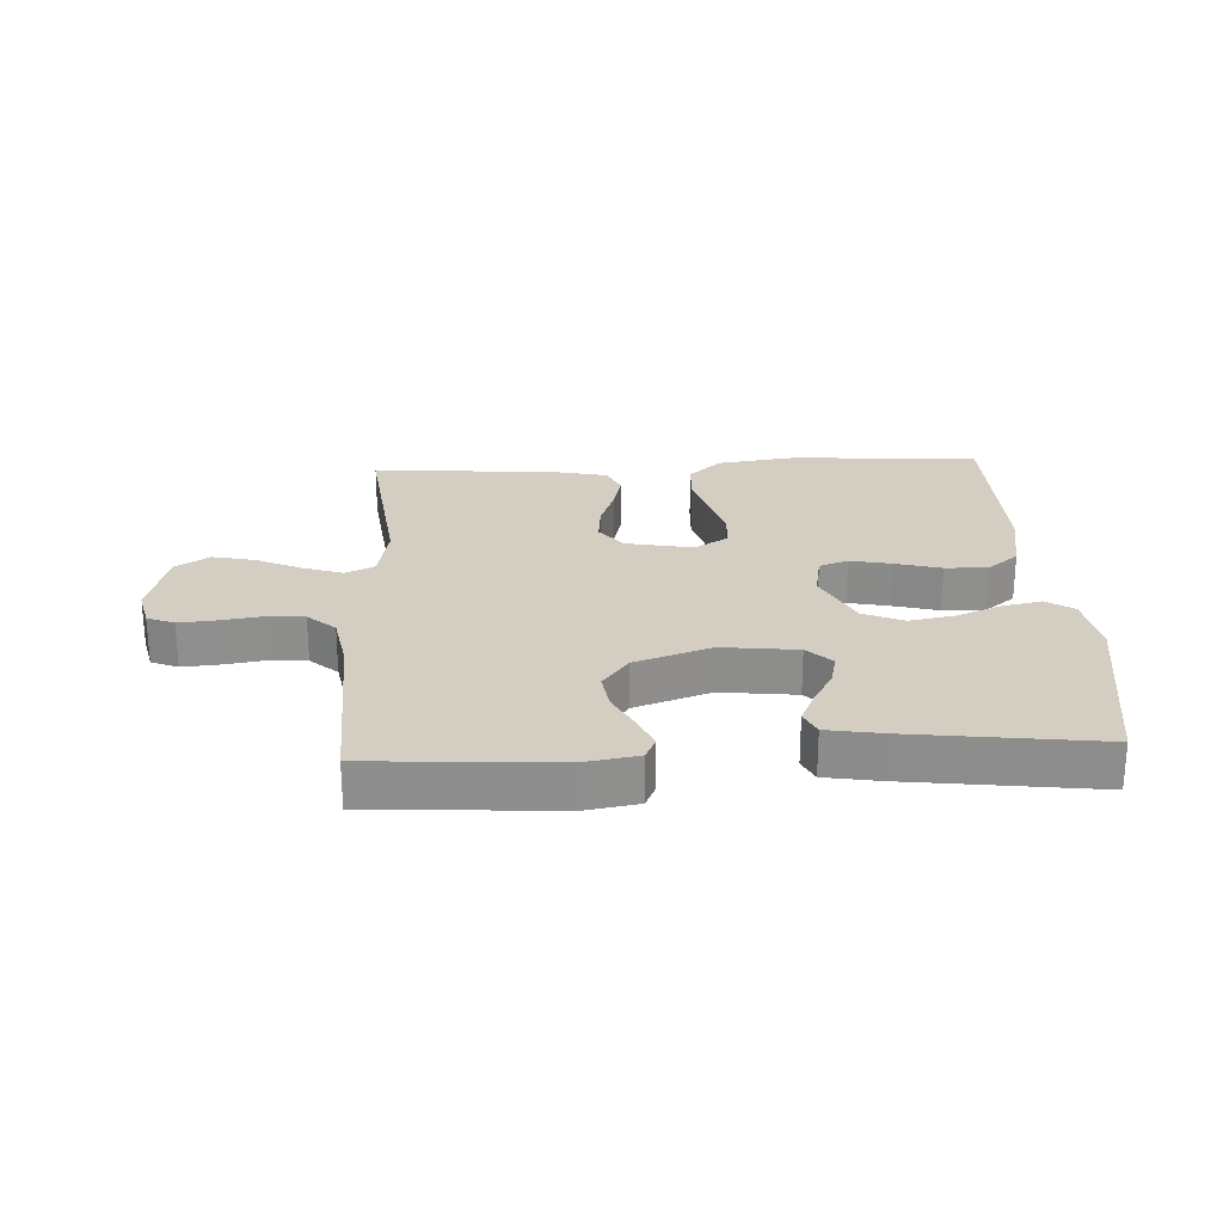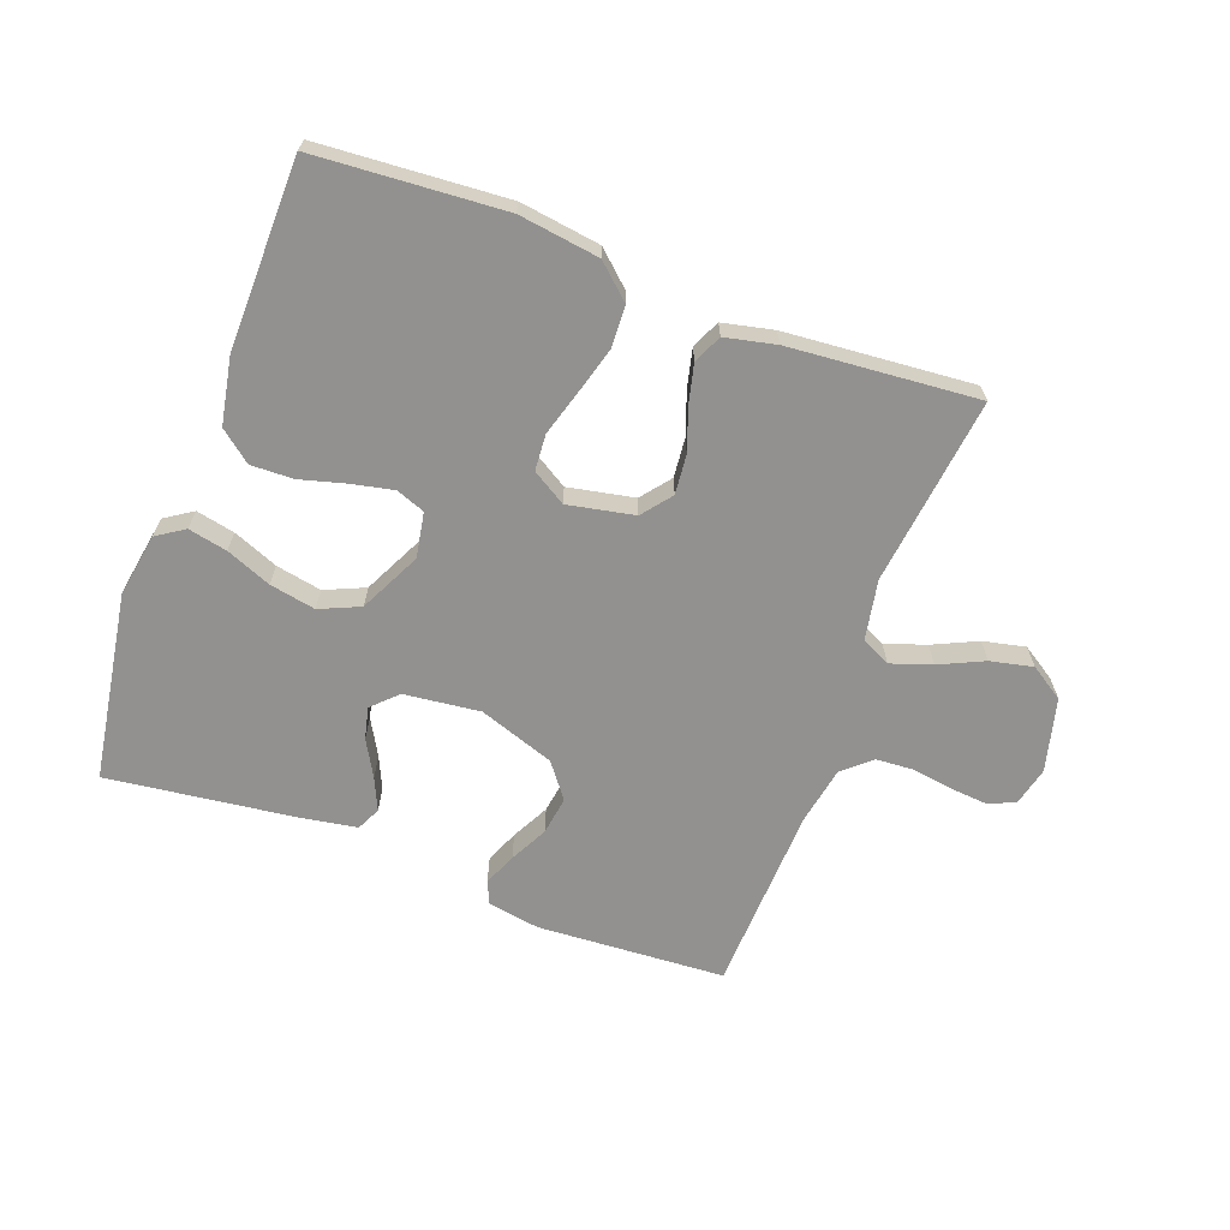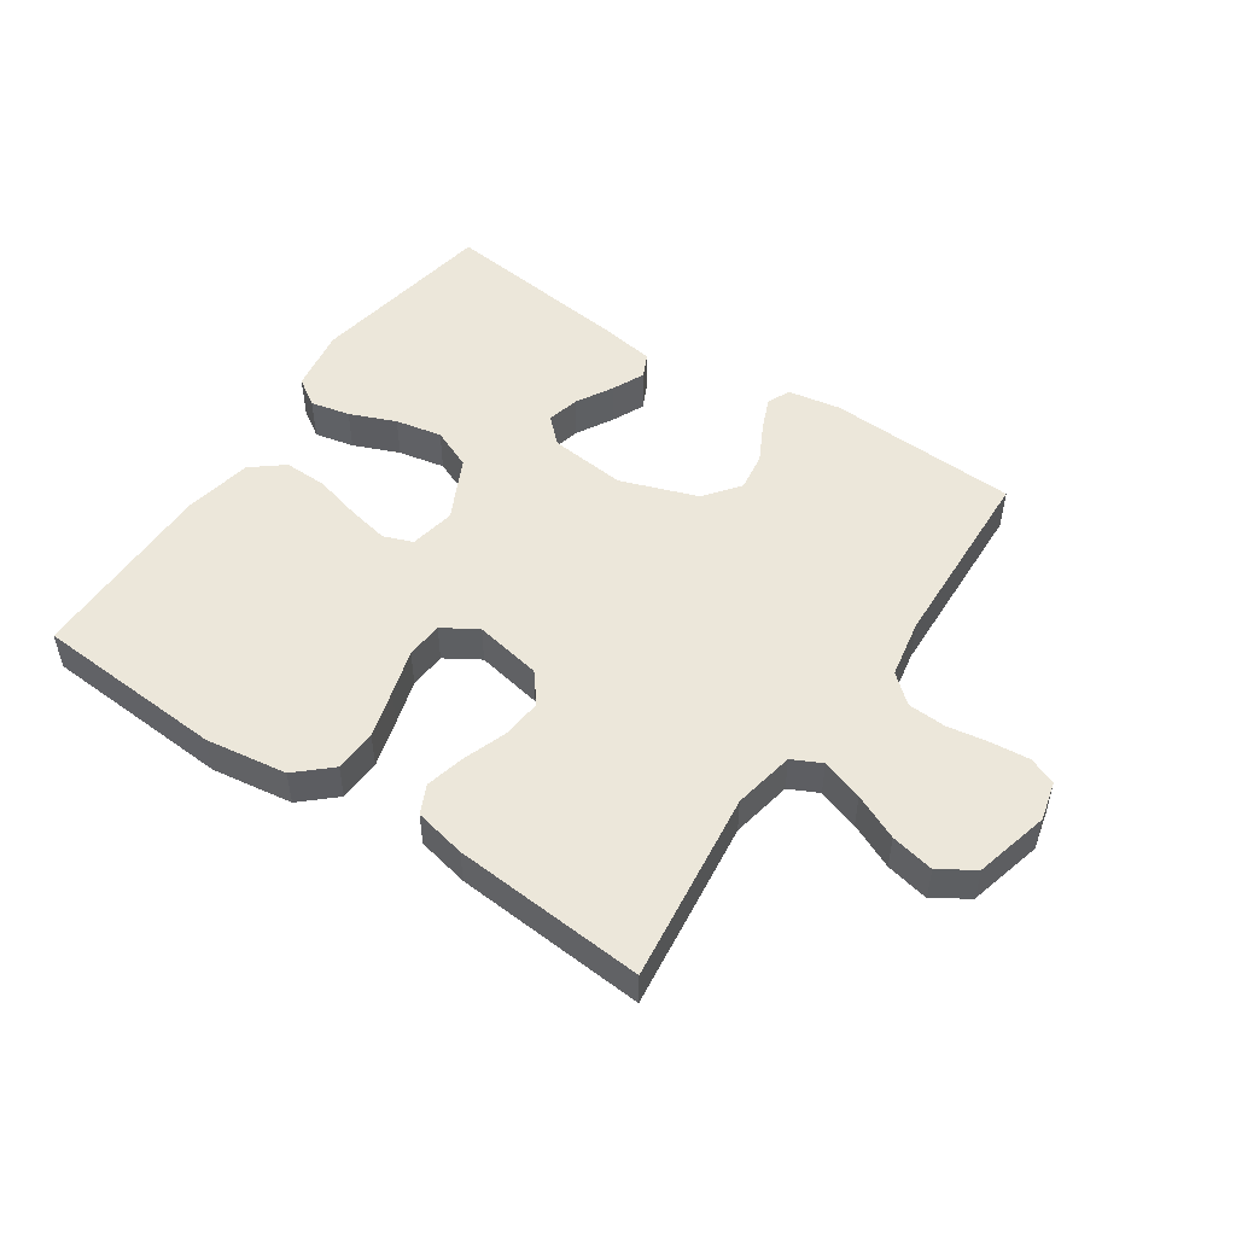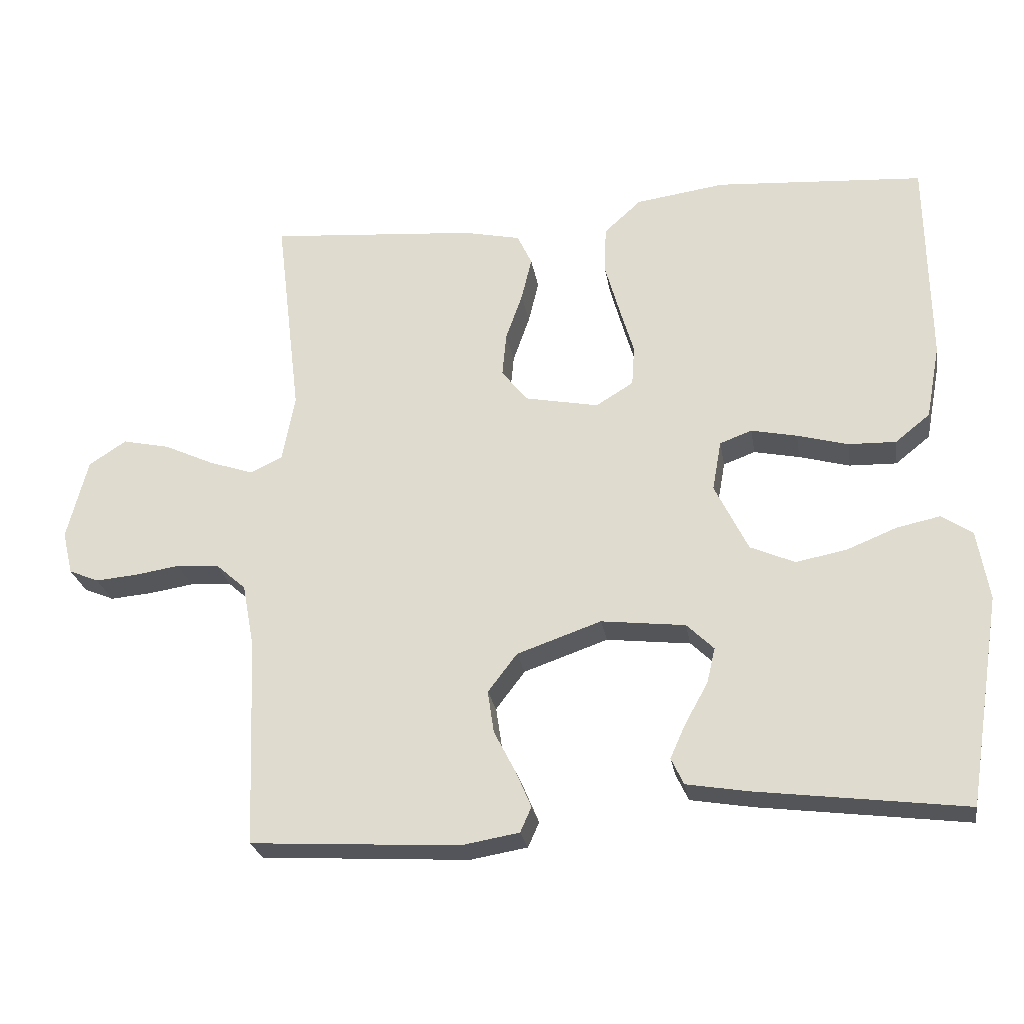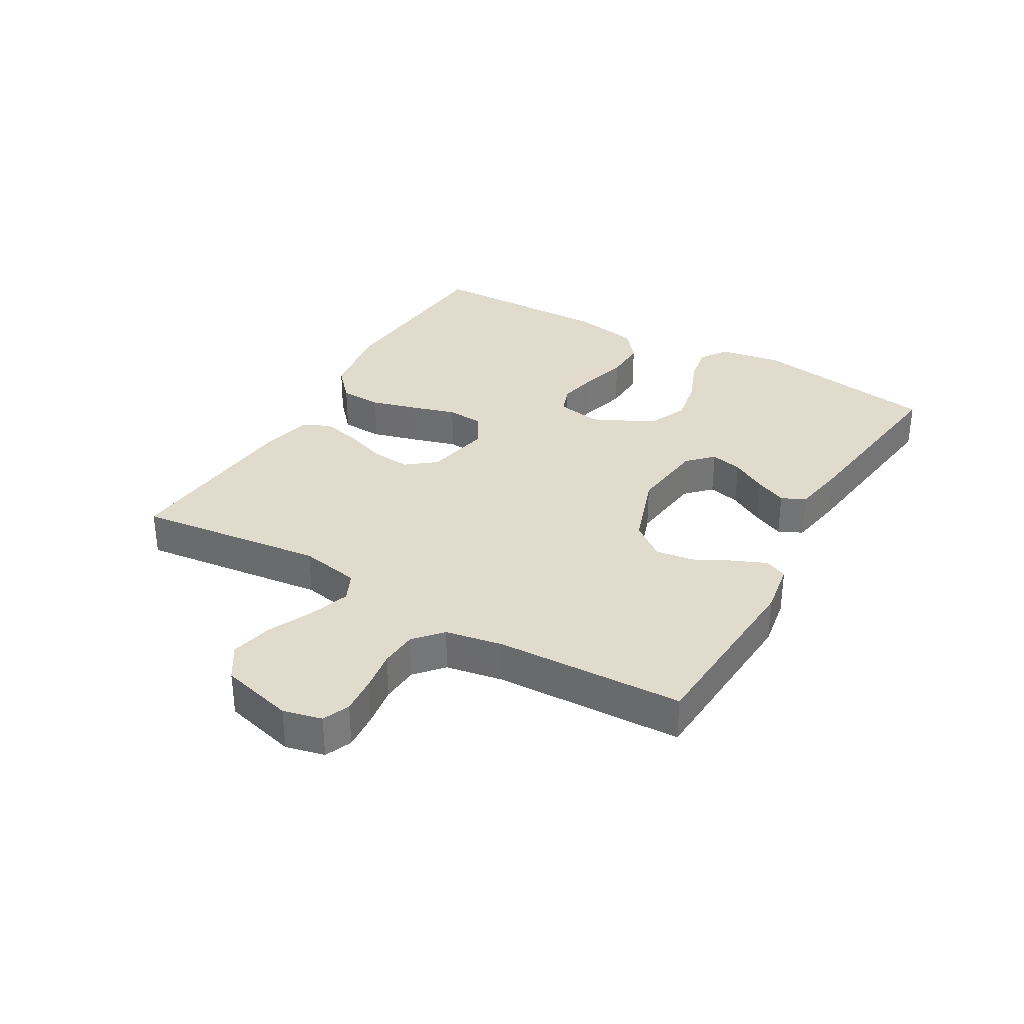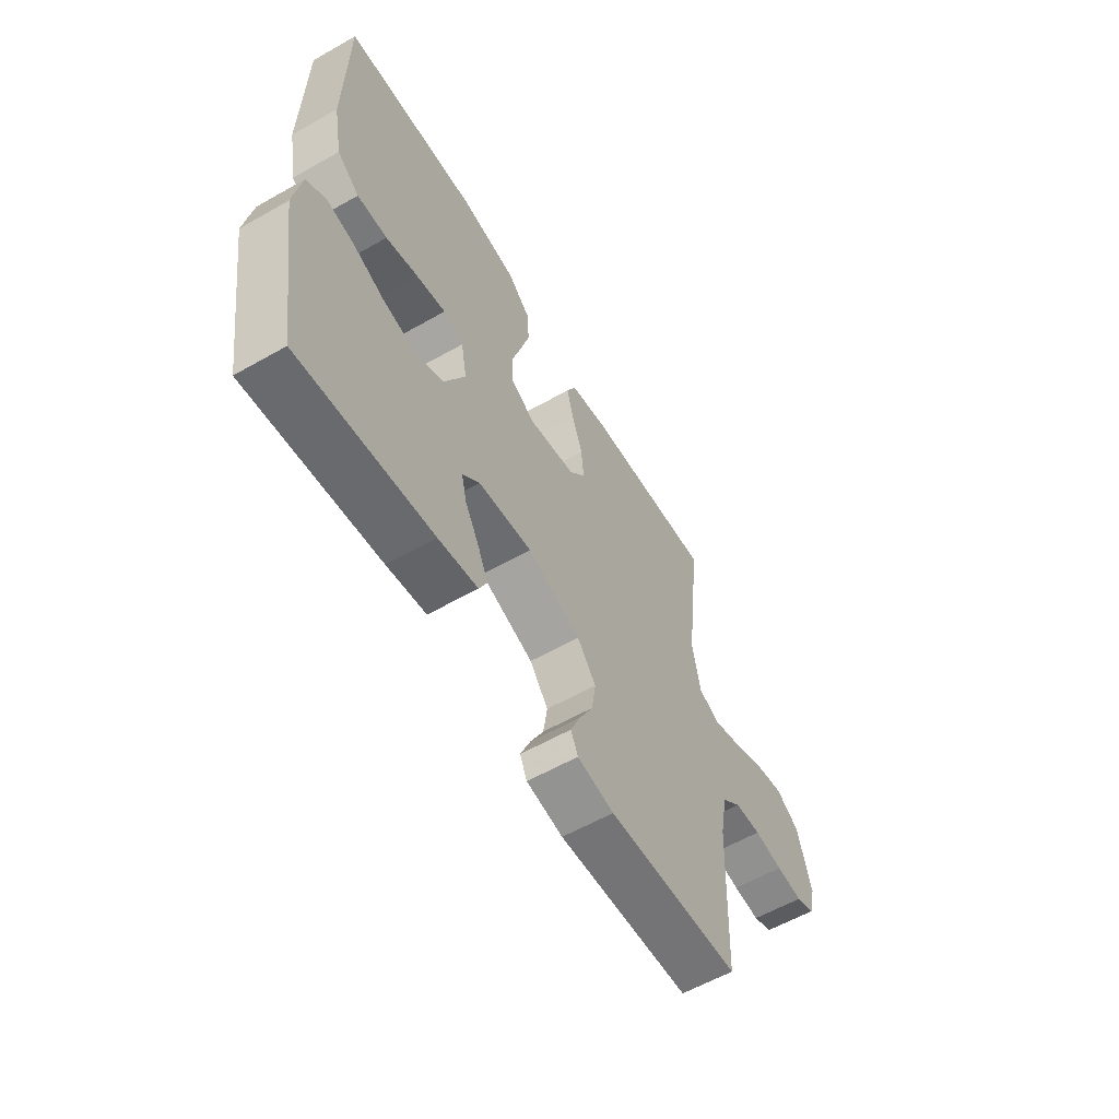
<metadata>
{"format":"obj","ext":"obj","renderer":"f3d","projection":"perspective","resolution":1024,"background":"white","views":[{"elev":25.0,"azim":177.1,"up":"+Y"},{"elev":-66.1,"azim":-20.4,"up":"+Y"},{"elev":50.4,"azim":33.8,"up":"+Y"},{"elev":-25.5,"azim":-170.6,"up":"+Z"},{"elev":33.3,"azim":120.1,"up":"+Y"},{"elev":-59.1,"azim":-59.7,"up":"+Z"}]}
</metadata>
<code>
v 0.5 0.07 0.5
v 0.464 0.07 0.2
v 0.482 0.07 0.104
v 0.528 0.07 0.082
v 0.593 0.07 0.104
v 0.664 0.07 0.137
v 0.732 0.07 0.152
v 0.786 0.07 0.117
v 0.816 0.07 0
v 0.801 0.07 -0.062
v 0.758 0.07 -0.08
v 0.698 0.07 -0.075
v 0.633 0.07 -0.065
v 0.573 0.07 -0.069
v 0.529 0.07 -0.108
v 0.512 0.07 -0.2
v 0.5 0.07 -0.5
v 0.2 0.07 -0.518
v 0.117 0.07 -0.504
v 0.101 0.07 -0.468
v 0.123 0.07 -0.416
v 0.154 0.07 -0.356
v 0.163 0.07 -0.295
v 0.121 0.07 -0.24
v 0 0.07 -0.198
v -0.121 0.07 -0.212
v -0.16 0.07 -0.25
v -0.148 0.07 -0.301
v -0.116 0.07 -0.358
v -0.093 0.07 -0.409
v -0.111 0.07 -0.447
v -0.2 0.07 -0.462
v -0.5 0.07 -0.5
v -0.548 0.07 -0.2
v -0.531 0.07 -0.099
v -0.487 0.07 -0.07
v -0.425 0.07 -0.083
v -0.353 0.07 -0.112
v -0.28 0.07 -0.126
v -0.216 0.07 -0.098
v -0.168 0.07 0
v -0.181 0.07 0.072
v -0.227 0.07 0.089
v -0.293 0.07 0.075
v -0.366 0.07 0.055
v -0.434 0.07 0.053
v -0.484 0.07 0.093
v -0.504 0.07 0.2
v -0.5 0.07 0.5
v -0.2 0.07 0.521
v -0.072 0.07 0.503
v -0.019 0.07 0.455
v -0.016 0.07 0.388
v -0.037 0.07 0.313
v -0.058 0.07 0.242
v -0.054 0.07 0.184
v 0 0.07 0.151
v 0.106 0.07 0.172
v 0.143 0.07 0.219
v 0.137 0.07 0.282
v 0.113 0.07 0.35
v 0.098 0.07 0.412
v 0.119 0.07 0.457
v 0.2 0.07 0.475
v 0.5 0 0.5
v 0.464 0 0.2
v 0.482 0 0.104
v 0.528 0 0.082
v 0.593 0 0.104
v 0.664 0 0.137
v 0.732 0 0.152
v 0.786 0 0.117
v 0.816 0 0
v 0.801 0 -0.062
v 0.758 0 -0.08
v 0.698 0 -0.075
v 0.633 0 -0.065
v 0.573 0 -0.069
v 0.529 0 -0.108
v 0.512 0 -0.2
v 0.5 0 -0.5
v 0.2 0 -0.518
v 0.117 0 -0.504
v 0.101 0 -0.468
v 0.123 0 -0.416
v 0.154 0 -0.356
v 0.163 0 -0.295
v 0.121 0 -0.24
v 0 0 -0.198
v -0.121 0 -0.212
v -0.16 0 -0.25
v -0.148 0 -0.301
v -0.116 0 -0.358
v -0.093 0 -0.409
v -0.111 0 -0.447
v -0.2 0 -0.462
v -0.5 0 -0.5
v -0.548 0 -0.2
v -0.531 0 -0.099
v -0.487 0 -0.07
v -0.425 0 -0.083
v -0.353 0 -0.112
v -0.28 0 -0.126
v -0.216 0 -0.098
v -0.168 0 0
v -0.181 0 0.072
v -0.227 0 0.089
v -0.293 0 0.075
v -0.366 0 0.055
v -0.434 0 0.053
v -0.484 0 0.093
v -0.504 0 0.2
v -0.5 0 0.5
v -0.2 0 0.521
v -0.072 0 0.503
v -0.019 0 0.455
v -0.016 0 0.388
v -0.037 0 0.313
v -0.058 0 0.242
v -0.054 0 0.184
v 0 0 0.151
v 0.106 0 0.172
v 0.143 0 0.219
v 0.137 0 0.282
v 0.113 0 0.35
v 0.098 0 0.412
v 0.119 0 0.457
v 0.2 0 0.475
f 63 64 1 2
f 60 61 62 63
f 60 63 2 3
f 59 60 3
f 58 59 3 4
f 57 58 4
f 52 53 54 55
f 50 51 52 55
f 50 55 56
f 49 50 56
f 48 49 56
f 47 48 56 57
f 44 45 46 47
f 43 44 47 57
f 35 36 37 38
f 35 38 39
f 34 35 39
f 33 34 39
f 32 33 39 40
f 28 29 30 31
f 28 31 32 40
f 19 20 21 22
f 17 18 19 22
f 16 17 22 23
f 15 16 23 24
f 10 11 12 13
f 8 9 10 13
f 8 13 14
f 5 6 7 8
f 4 5 8 14
f 42 43 57 4
f 27 28 40
f 26 27 40 41
f 25 26 41 42
f 15 24 25 42
f 4 14 15 42
f 66 65 128 127
f 127 126 125 124
f 67 66 127 124
f 67 124 123
f 68 67 123 122
f 68 122 121
f 119 118 117 116
f 119 116 115 114
f 120 119 114
f 120 114 113
f 120 113 112
f 121 120 112 111
f 111 110 109 108
f 121 111 108 107
f 102 101 100 99
f 103 102 99
f 103 99 98
f 103 98 97
f 104 103 97 96
f 95 94 93 92
f 104 96 95 92
f 86 85 84 83
f 86 83 82 81
f 87 86 81 80
f 88 87 80 79
f 77 76 75 74
f 77 74 73 72
f 78 77 72
f 72 71 70 69
f 78 72 69 68
f 68 121 107 106
f 104 92 91
f 105 104 91 90
f 106 105 90 89
f 106 89 88 79
f 106 79 78 68
f 1 65 66 2
f 2 66 67 3
f 3 67 68 4
f 4 68 69 5
f 5 69 70 6
f 6 70 71 7
f 7 71 72 8
f 8 72 73 9
f 9 73 74 10
f 10 74 75 11
f 11 75 76 12
f 12 76 77 13
f 13 77 78 14
f 14 78 79 15
f 15 79 80 16
f 16 80 81 17
f 17 81 82 18
f 18 82 83 19
f 19 83 84 20
f 20 84 85 21
f 21 85 86 22
f 22 86 87 23
f 23 87 88 24
f 24 88 89 25
f 25 89 90 26
f 26 90 91 27
f 27 91 92 28
f 28 92 93 29
f 29 93 94 30
f 30 94 95 31
f 31 95 96 32
f 32 96 97 33
f 33 97 98 34
f 34 98 99 35
f 35 99 100 36
f 36 100 101 37
f 37 101 102 38
f 38 102 103 39
f 39 103 104 40
f 40 104 105 41
f 41 105 106 42
f 42 106 107 43
f 43 107 108 44
f 44 108 109 45
f 45 109 110 46
f 46 110 111 47
f 47 111 112 48
f 48 112 113 49
f 49 113 114 50
f 50 114 115 51
f 51 115 116 52
f 52 116 117 53
f 53 117 118 54
f 54 118 119 55
f 55 119 120 56
f 56 120 121 57
f 57 121 122 58
f 58 122 123 59
f 59 123 124 60
f 60 124 125 61
f 61 125 126 62
f 62 126 127 63
f 63 127 128 64
f 64 128 65 1

</code>
